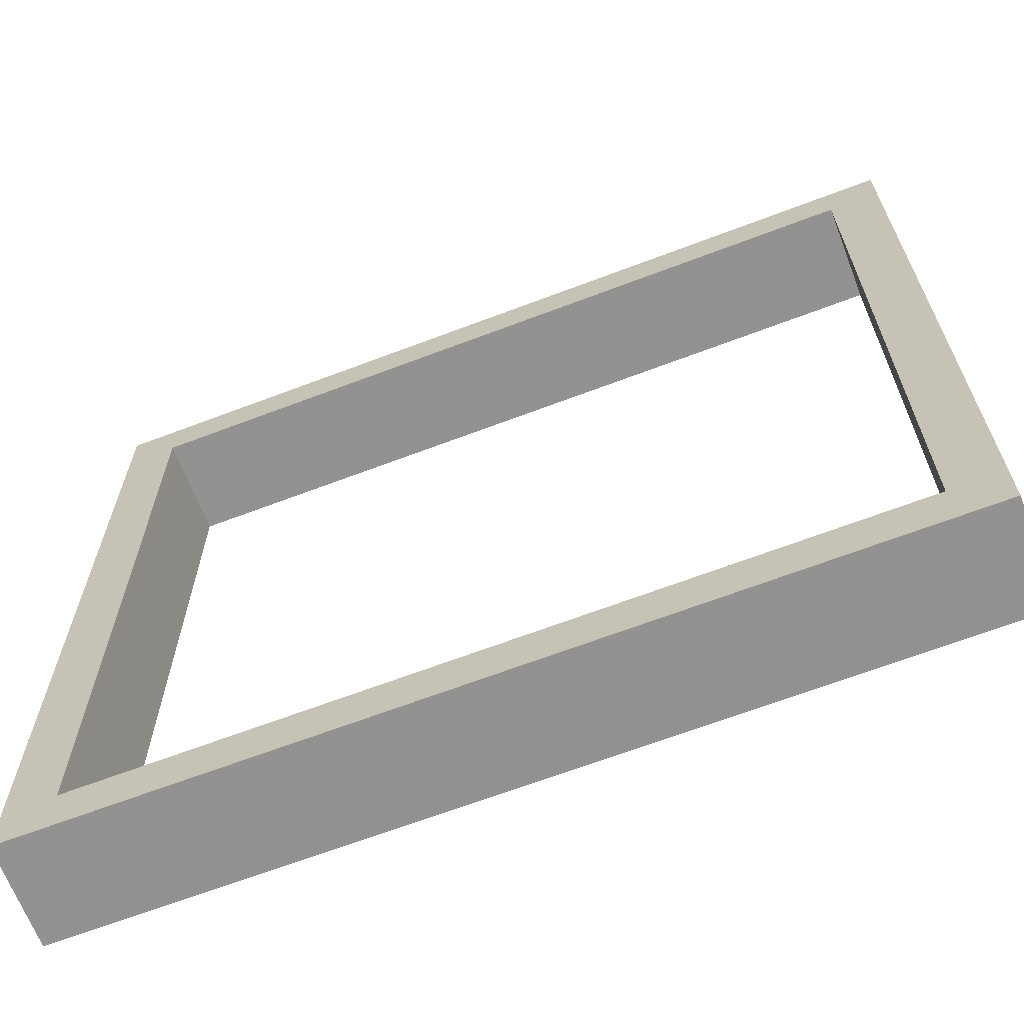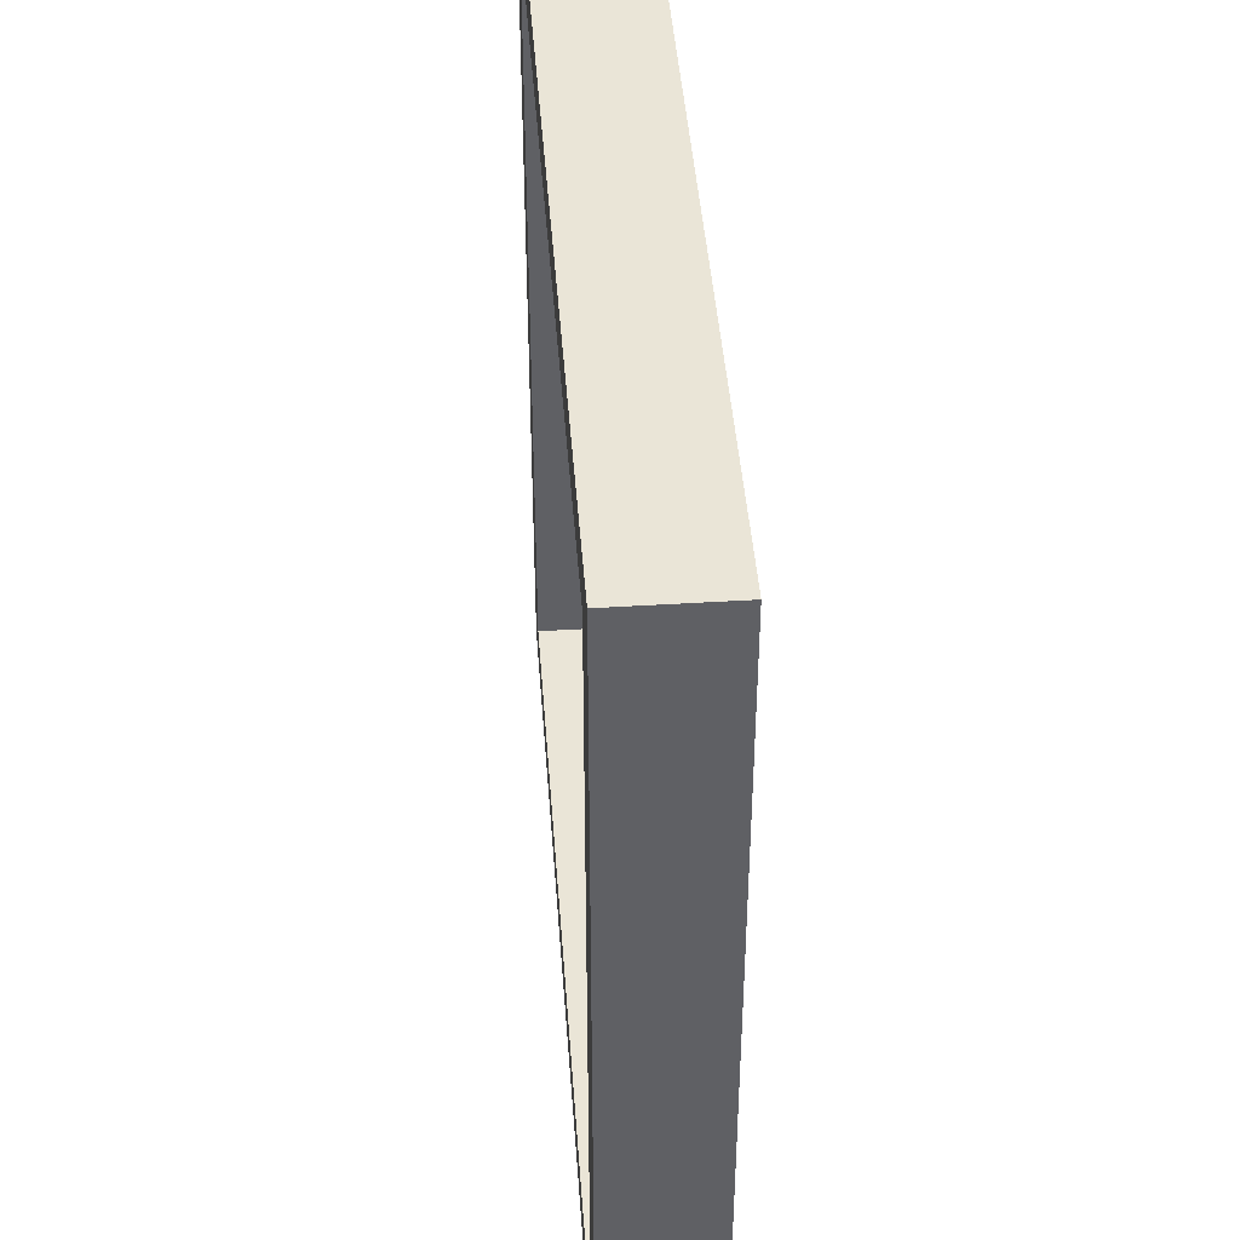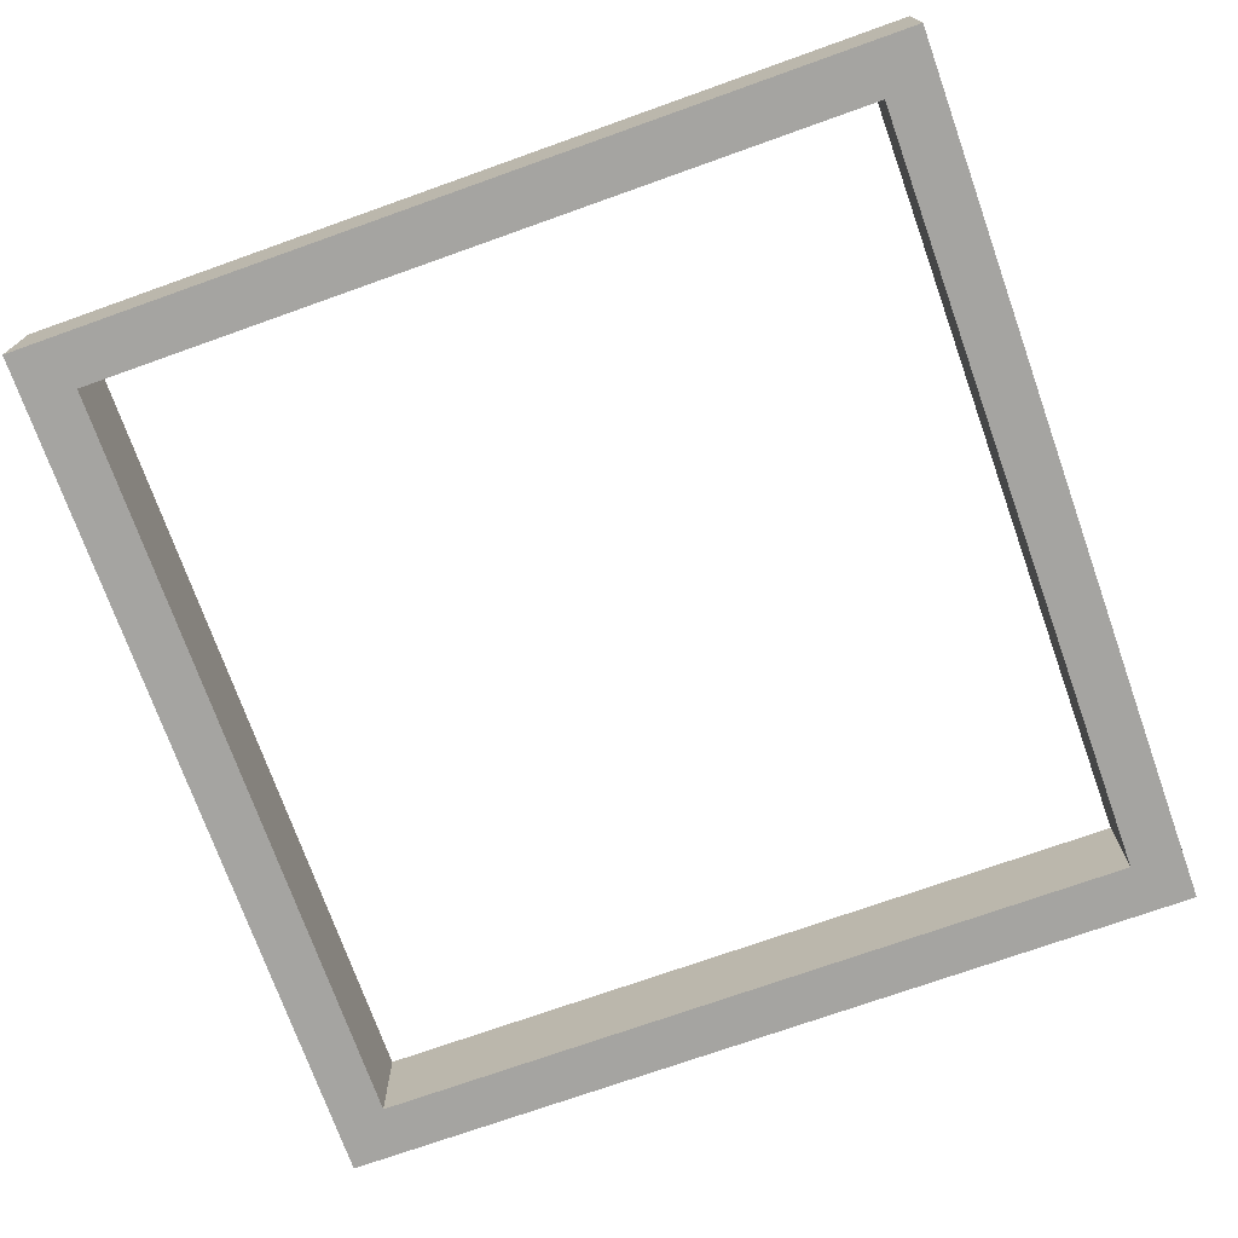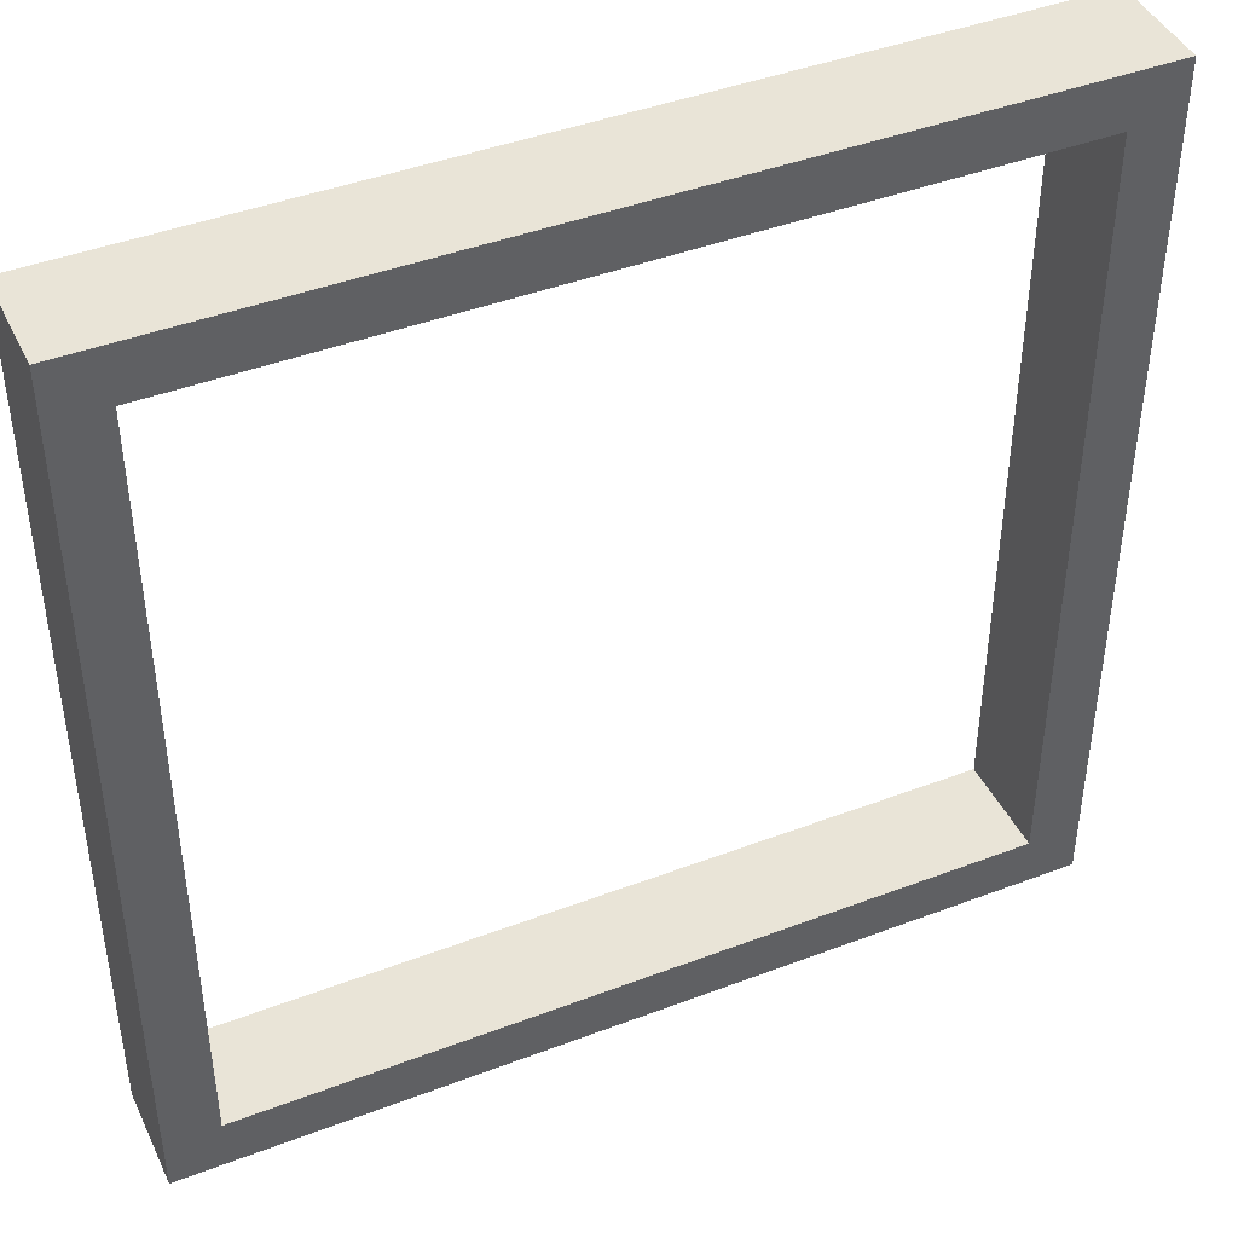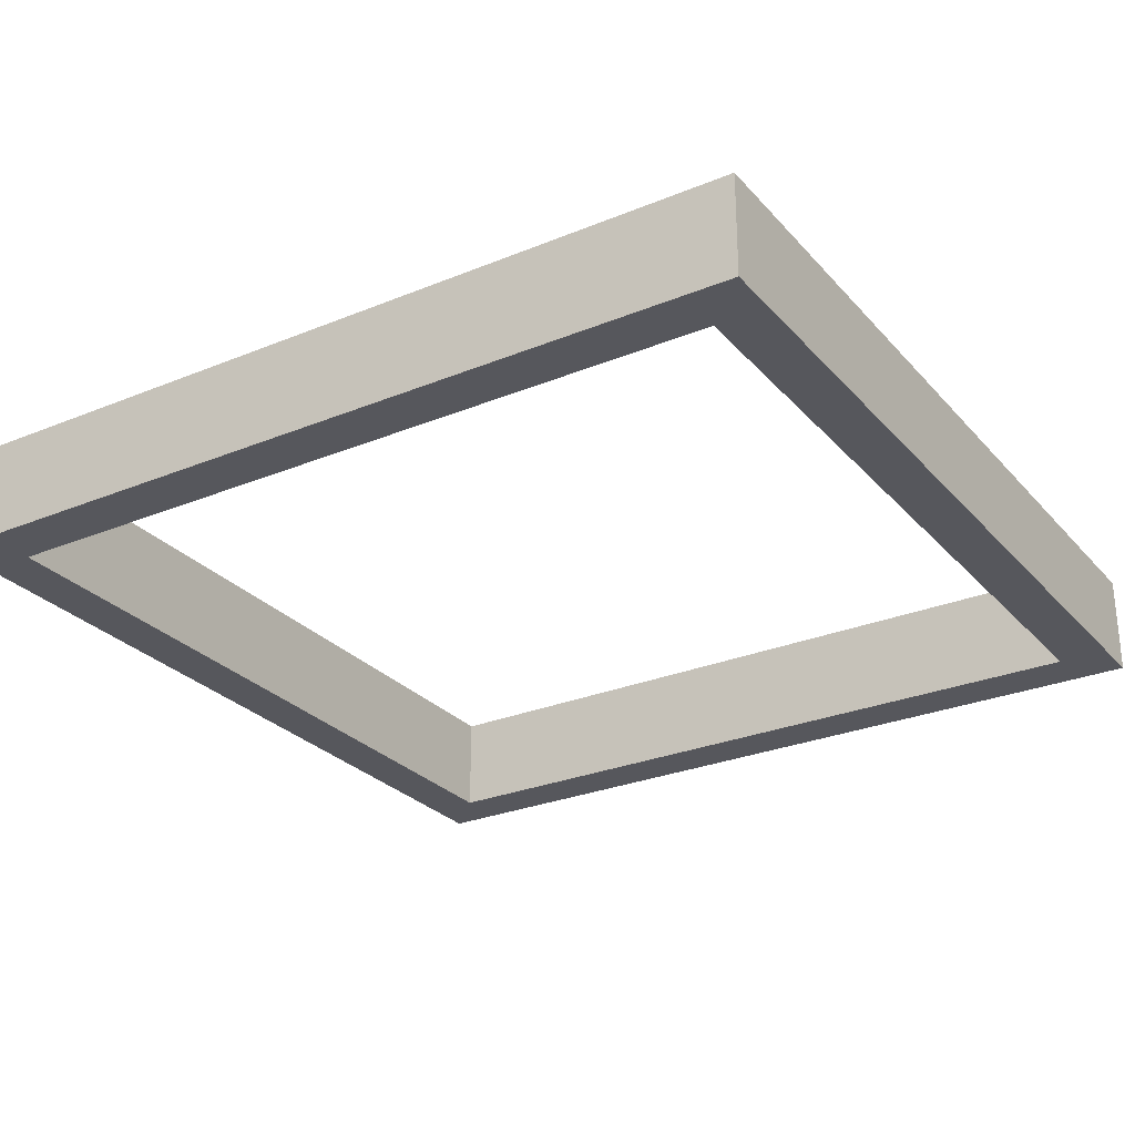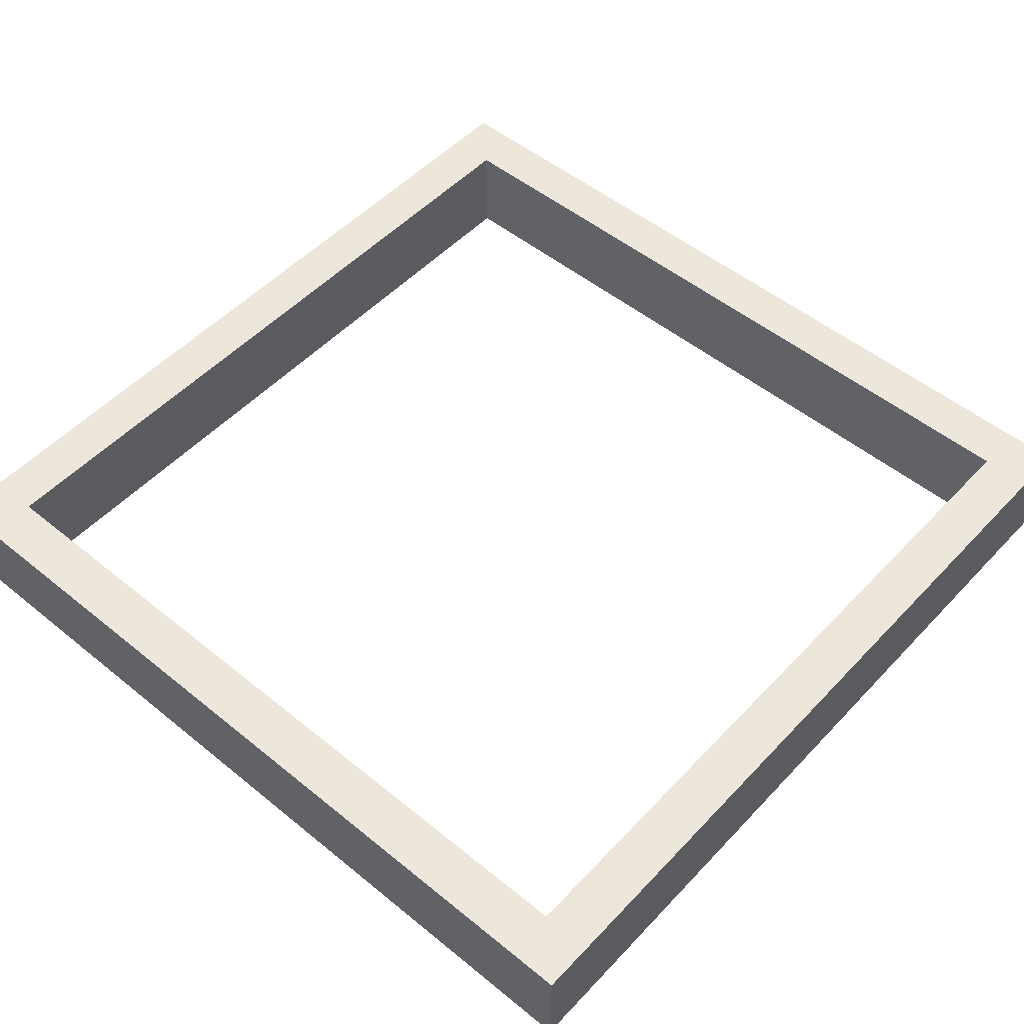
<metadata>
{"format":"obj","ext":"obj","renderer":"f3d","projection":"perspective","resolution":1024,"background":"white","views":[{"elev":-66.5,"azim":-159.1,"up":"+Z"},{"elev":44.2,"azim":-94.2,"up":"+Z"},{"elev":-73.3,"azim":109.6,"up":"+Y"},{"elev":43.3,"azim":-24.3,"up":"+Z"},{"elev":-27.5,"azim":-57.8,"up":"+Y"},{"elev":51.4,"azim":-138.5,"up":"+Y"}]}
</metadata>
<code>
g pb_Mesh267566
v 14 -2 15
v 14 -2 -15
v 14 2 15
v 14 2 -15
v 14 -2 -17
v 16 -2 -17
v 14 2 -17
v 16 2 -17
v 16 -2 -15
v 16 -2 15
v 16 2 -15
v 16 2 15
v 16 2 15
v 14 2 15
v 16 2 -15
v 14 2 -15
v 16 -2 -15
v 14 -2 -15
v 16 -2 15
v 14 -2 15
v 14 -2 -17
v 16 -2 -17
v -18 2 -15
v -18 -2 -15
v -18 2 -17
v -18 -2 -17
v 16 -2 -17
v 16 2 -17
v 16 2 -17
v 14 2 -17
v 14 2 -15
v 14 -2 -15
v -16 2 -15
v -16 -2 -15
v -16 2 -17
v -16 2 -15
v -16 -2 -15
v -16 -2 -17
v -16 -2 -17
v -16 2 -17
v -16 2 17
v -16 -2 17
v -18 2 17
v -18 -2 17
v -18 2 -17
v -18 2 -15
v -18 -2 -15
v -18 -2 -17
v -18 -2 -17
v -18 2 -17
v -16 2 -15
v -16 -2 -15
v -16 2 15
v -16 -2 15
v -18 2 15
v -16 2 15
v -16 -2 15
v -18 -2 15
v -18 -2 15
v -18 2 15
v 16 2 17
v 16 -2 17
v -18 2 17
v -16 2 17
v -16 -2 17
v -18 -2 17
v -18 -2 17
v -18 2 17
v -16 2 15
v -16 -2 15
v 14 2 15
v 14 -2 15
v 14 2 17
v 14 -2 17
v 14 -2 17
v 14 2 17
v 16 2 17
v 16 -2 17
v 16 -2 17
v 16 2 17
g pb_Mesh267566_0
f 3 2 1
f 3 4 2
f 7 6 5
f 7 8 6
f 11 10 9
f 11 12 10
f 15 14 13
f 15 16 14
f 19 18 17
f 19 20 18
f 21 17 18
f 21 22 17
f 25 24 23
f 25 26 24
f 27 11 9
f 27 28 11
f 29 16 15
f 29 30 16
f 33 32 31
f 33 34 32
f 35 16 30
f 35 36 16
f 37 21 18
f 37 38 21
f 39 7 5
f 39 40 7
f 43 42 41
f 43 44 42
f 45 36 35
f 45 46 36
f 47 38 37
f 47 48 38
f 49 40 39
f 49 50 40
f 53 52 51
f 53 54 52
f 55 36 46
f 55 56 36
f 57 47 37
f 57 58 47
f 59 23 24
f 59 60 23
f 61 10 12
f 61 62 10
f 63 56 55
f 63 64 56
f 65 58 57
f 65 66 58
f 67 60 59
f 67 68 60
f 71 70 69
f 71 72 70
f 73 56 64
f 73 14 56
f 20 65 57
f 20 74 65
f 75 41 42
f 75 76 41
f 77 14 73
f 77 13 14
f 19 74 20
f 19 78 74
f 79 76 75
f 79 80 76
g pb_Mesh267566_1

</code>
